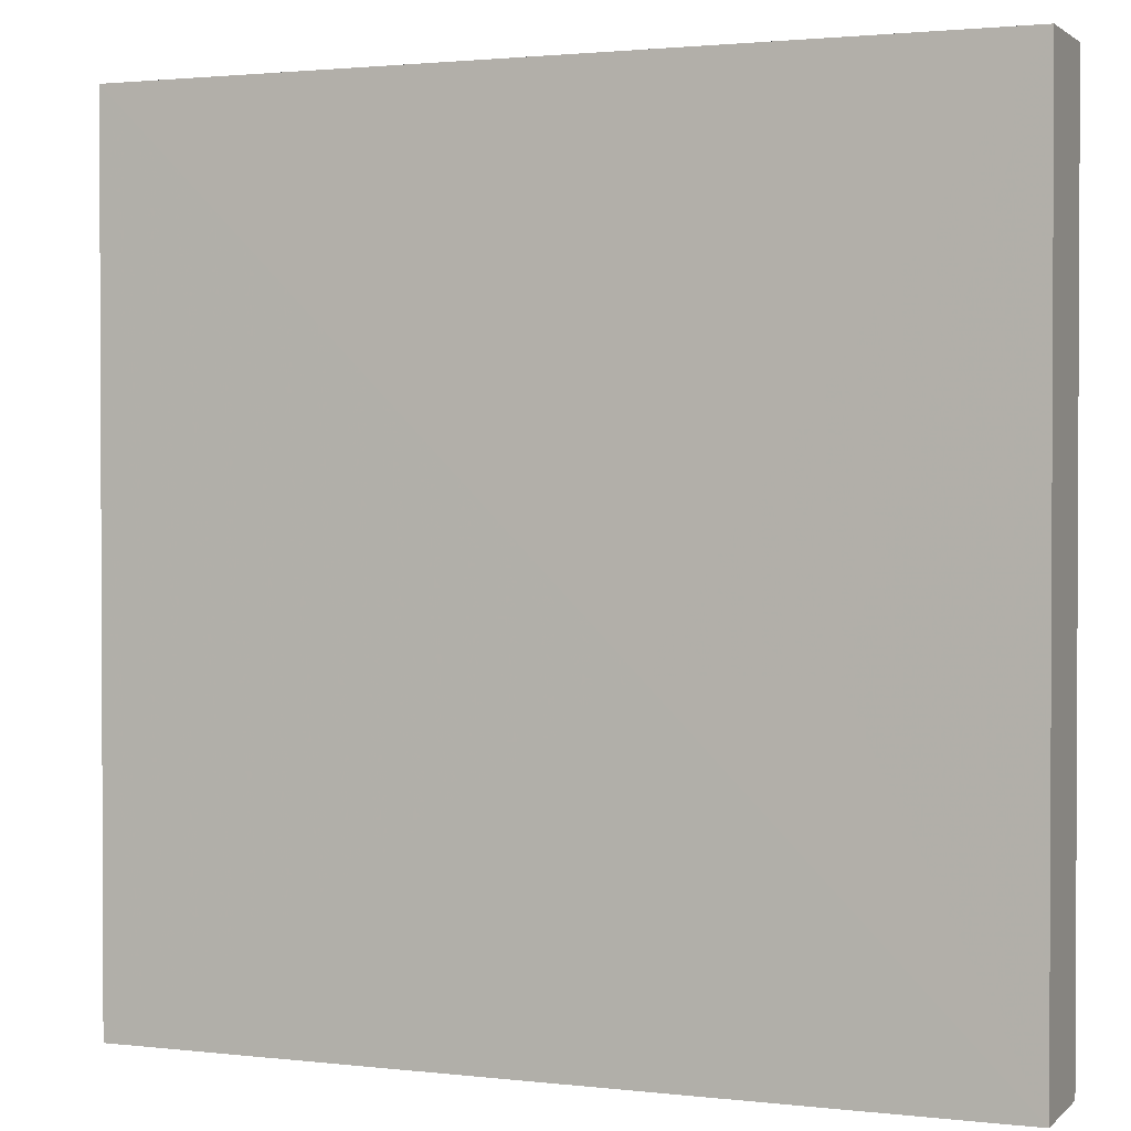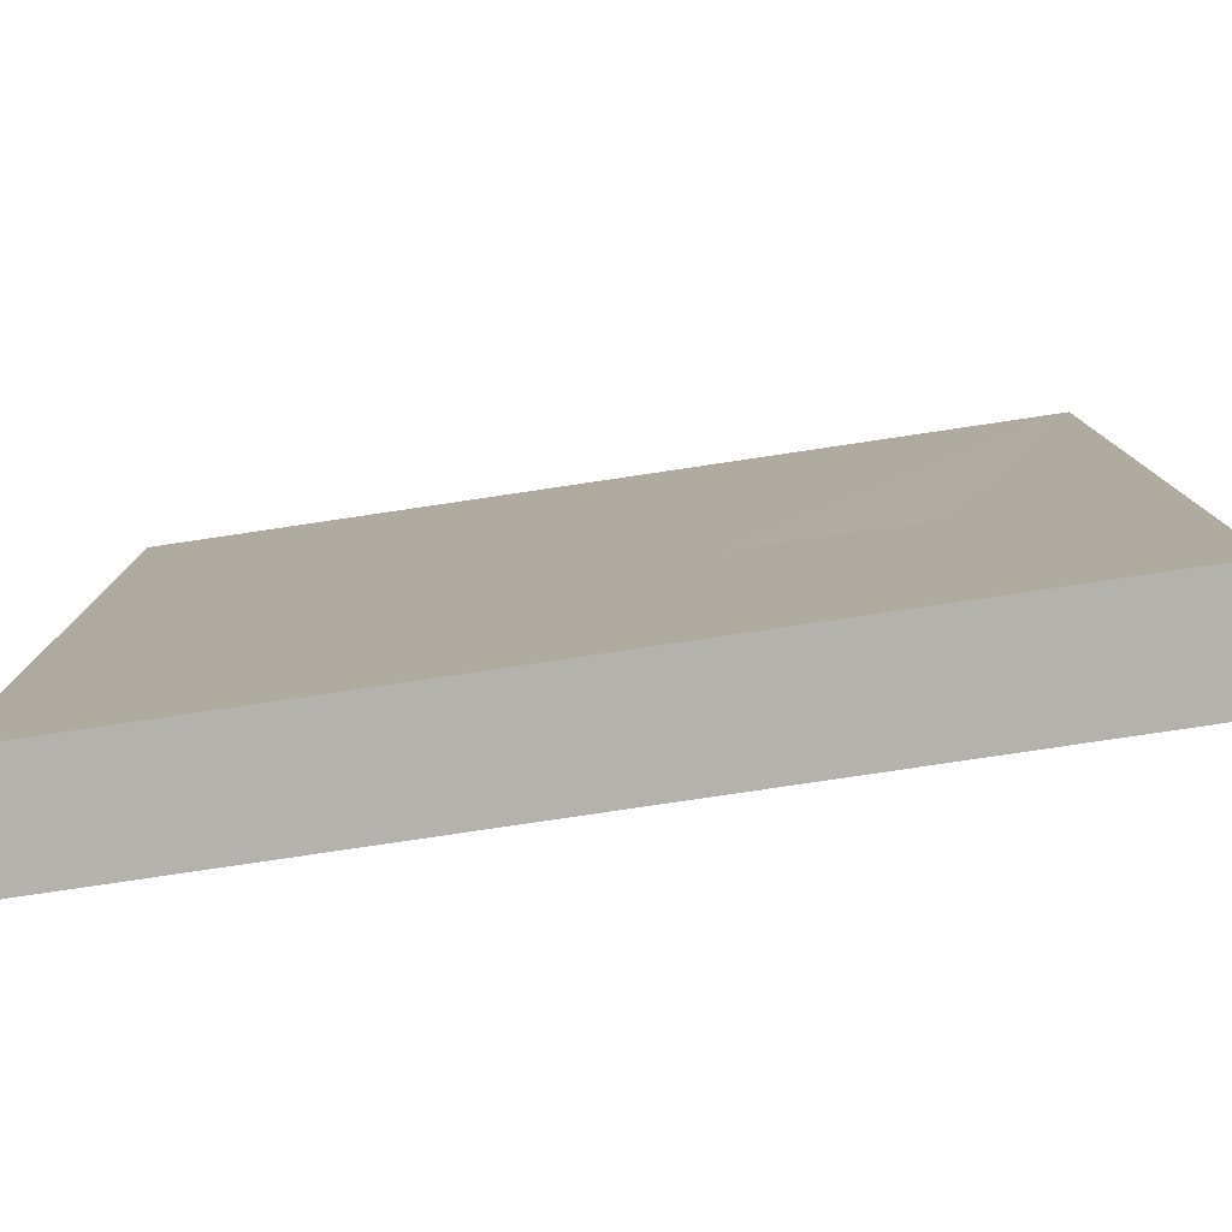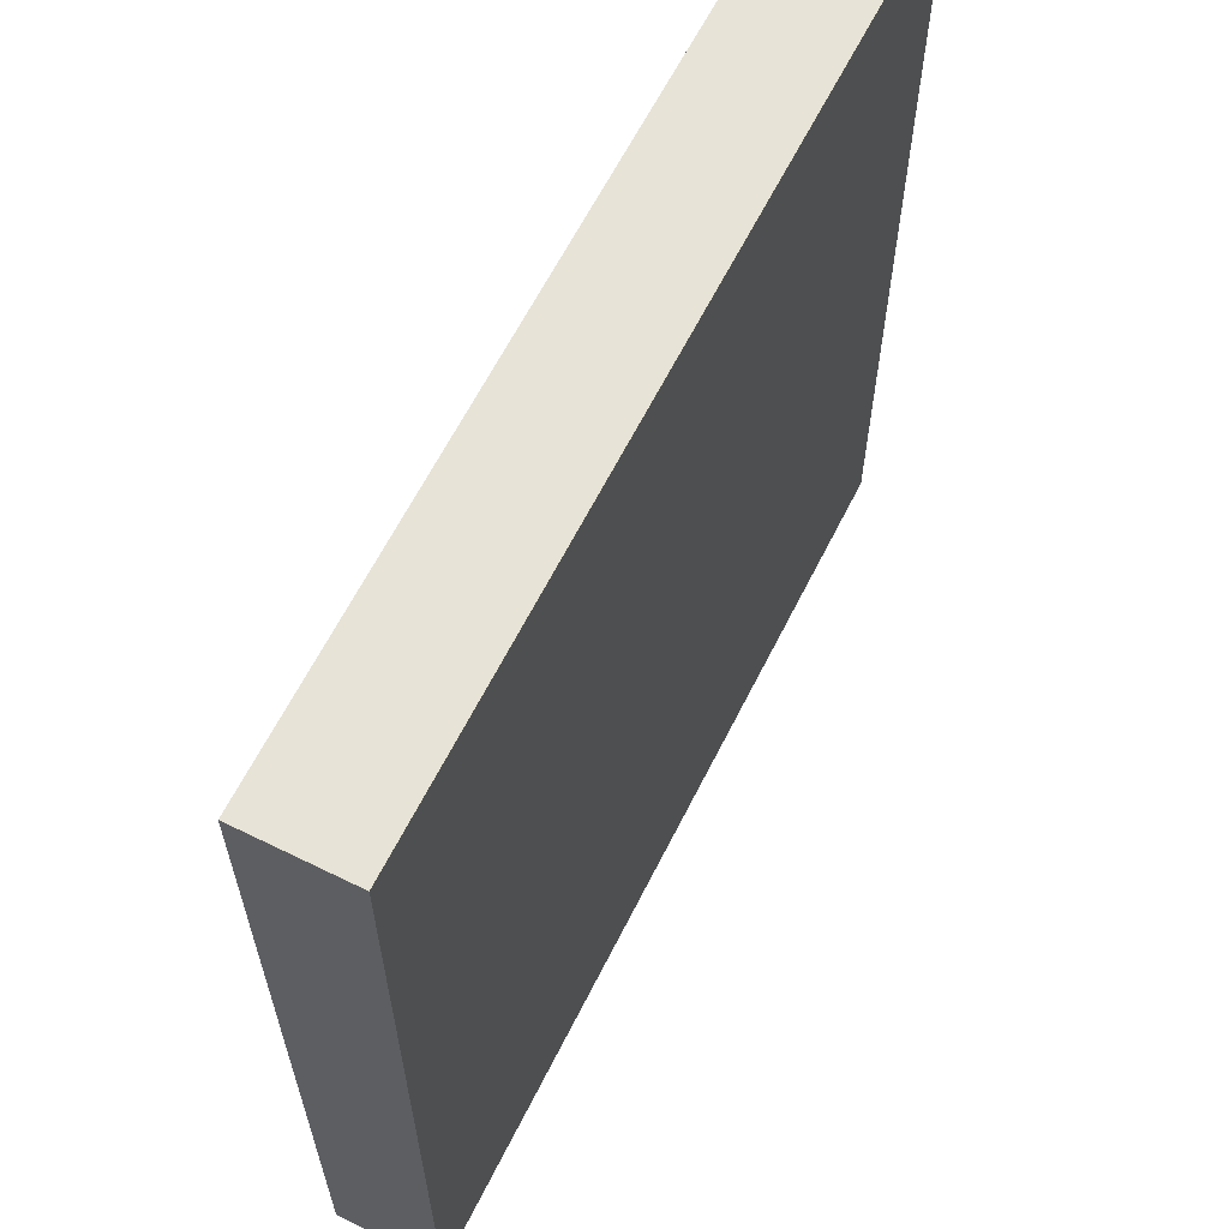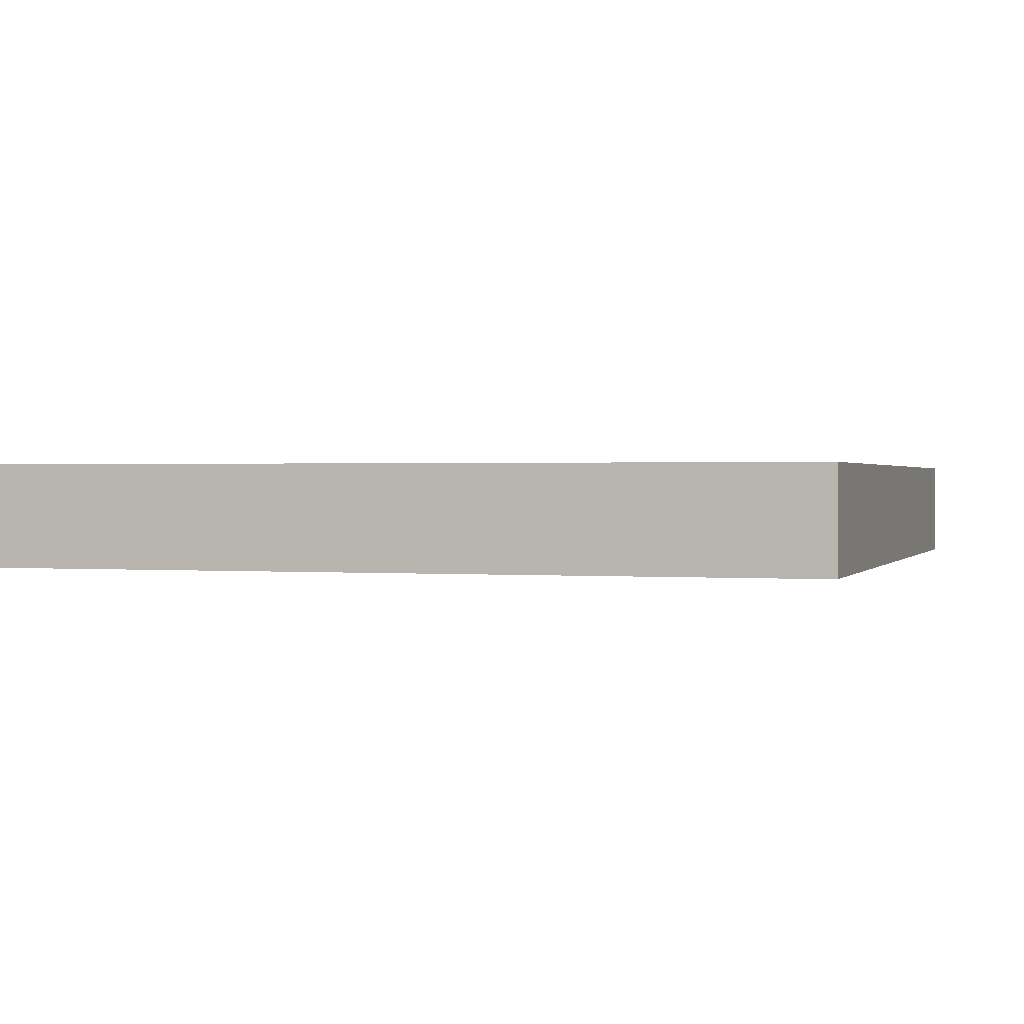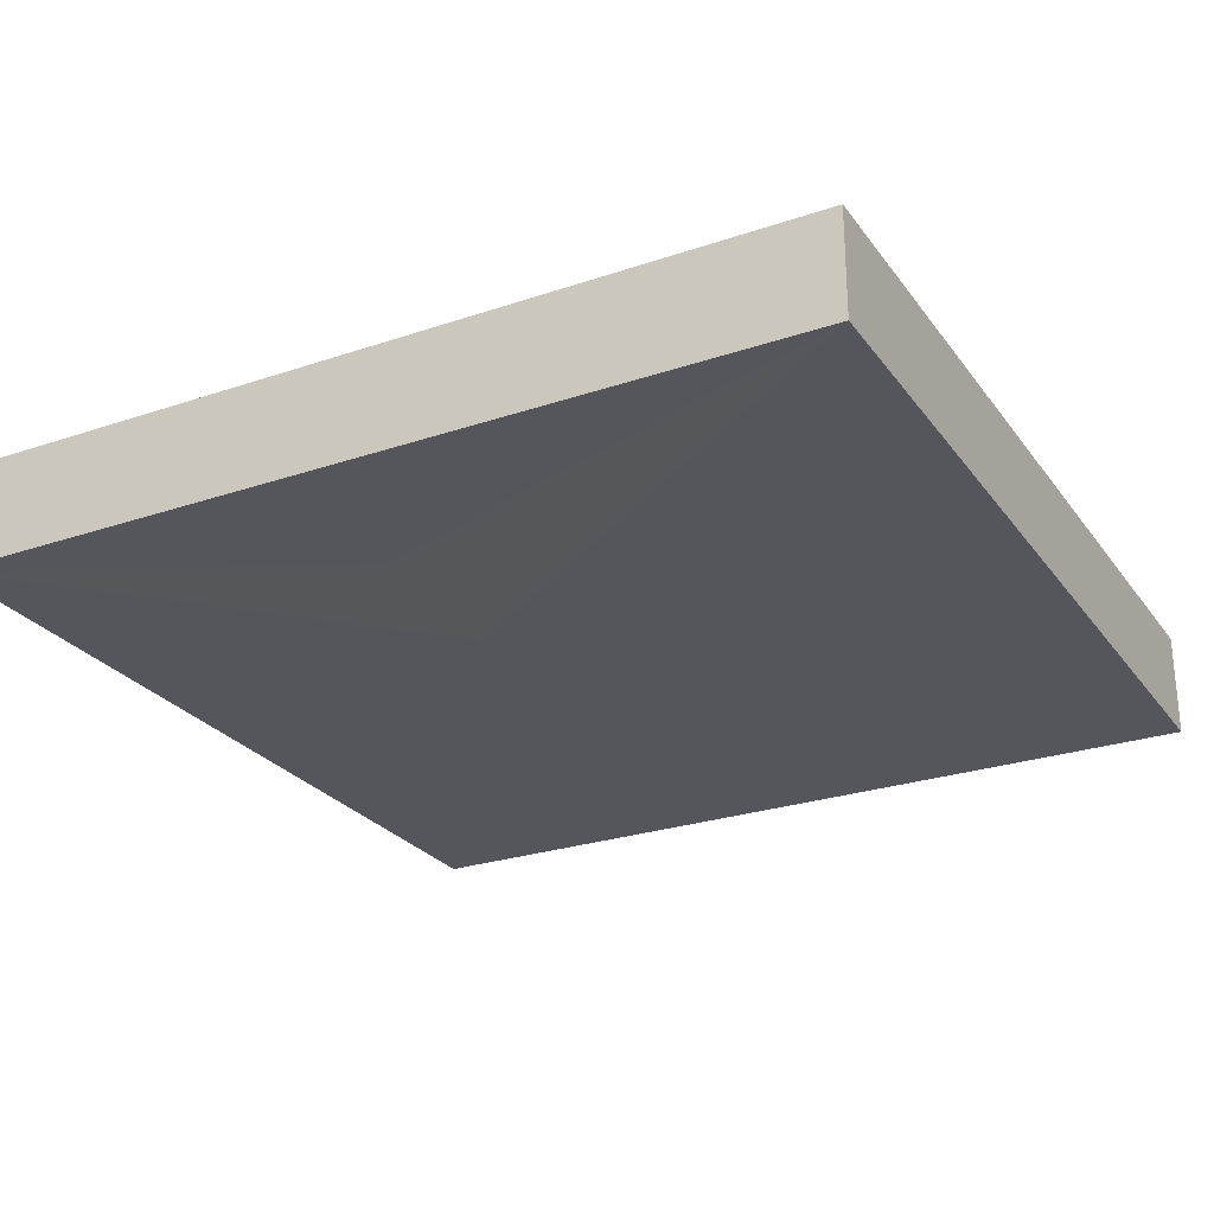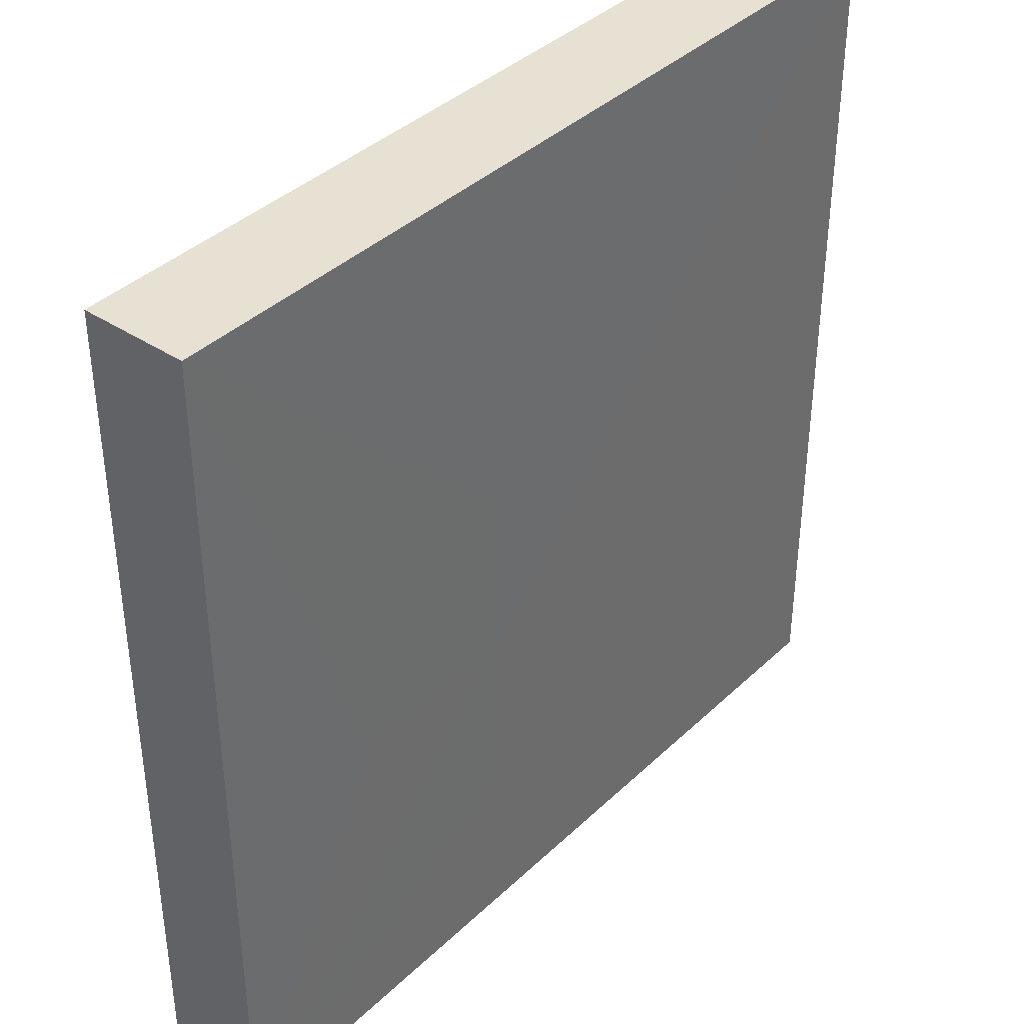
<metadata>
{"format":"obj","ext":"obj","renderer":"f3d","projection":"perspective","resolution":1024,"background":"white","views":[{"elev":1.5,"azim":22.3,"up":"+Y"},{"elev":-80.0,"azim":8.4,"up":"+Y"},{"elev":62.8,"azim":116.6,"up":"+Y"},{"elev":0.8,"azim":17.3,"up":"+Z"},{"elev":-26.3,"azim":118.0,"up":"+Z"},{"elev":38.9,"azim":130.3,"up":"+Y"}]}
</metadata>
<code>
o 5188
v 2174 1900 12.58
v 2174 1900 12.57
v 2174 1900 12.57
v 2174 1900 12.58
v 2174 1900 12.58
v 2174 1900 12.58
v 2174 1900 12.58
v 2174 1900 12.57
v 2174 1900 12.58
v 2174 1900 12.57
v 2174 1900 12.57
v 2174 1900 12.57
v 2174 1900 12.57
v 2174 1900 12.57
v 2174 1900 12.58
v 2174 1900 12.58
v 2174 1900 12.58
v 2174 1900 12.58
v 2174 1900 12.58
v 2174 1900 12.58
v 2174 1900 12.57
v 2174 1900 12.58
v 2174 1900 12.58
v 2174 1900 12.58
v 2174 1900 12.58
v 2174 1900 12.57
v 2174 1900 12.57
v 2174 1900 12.58
v 2174 1900 12.58
v 2174 1900 12.57
v 2174 1900 12.58
v 2174 1900 12.58
v 2174 1900 12.57
v 2174 1900 12.58
v 2174 1900 12.58
v 2174 1900 12.58
v 2174 1900 12.58
v 2174 1900 12.58
v 2174 1900 12.57
v 2174 1900 12.57
v 2174 1900 12.57
v 2174 1900 12.57
v 2174 1900 12.57
v 2174 1900 12.57
v 2174 1900 12.57
v 2174 1900 12.57
v 2174 1900 12.57
v 2174 1900 12.57
v 2174 1900 12.58
v 2174 1900 12.57
v 2174 1900 12.57
v 2174 1900 12.57
v 2174 1900 12.57
v 2174 1900 12.57
v 2174 1900 12.58
v 2174 1900 12.57
v 2174 1900 12.57
v 2174 1900 12.57
v 2174 1900 12.57
v 2174 1900 12.57
v 2174 1900 12.57
v 2174 1900 12.58
v 2174 1900 12.58
v 2174 1900 12.58
v 2174 1900 12.58
v 2174 1900 12.58
v 2174 1900 12.57
v 2174 1900 12.57
v 2174 1900 12.58
v 2174 1900 12.58
v 2174 1900 12.58
v 2174 1900 12.58
f 1 2 3
f 4 5 1
f 6 2 7
f 8 9 7
f 10 9 3
f 11 12 10
f 6 13 14
f 8 15 14
f 1 13 16
f 10 15 16
f 17 18 16
f 17 18 19
f 20 15 19
f 20 21 19
f 22 18 23
f 24 18 25
f 26 25 27
f 24 28 29
f 30 29 23
f 31 29 32
f 33 29 34
f 35 36 34
f 35 37 38
f 39 29 40
f 41 29 40
f 42 43 41
f 42 44 45
f 46 43 26
f 26 47 48
f 49 50 45
f 51 50 52
f 53 54 50
f 55 50 56
f 57 58 56
f 53 58 59
f 60 58 3
f 60 58 61
f 26 62 61
f 26 2 61
f 20 59 63
f 20 64 65
f 66 37 20
f 20 67 40
f 20 68 40
f 26 69 70
f 26 71 70
f 72 50 70
f 38 50 70

</code>
